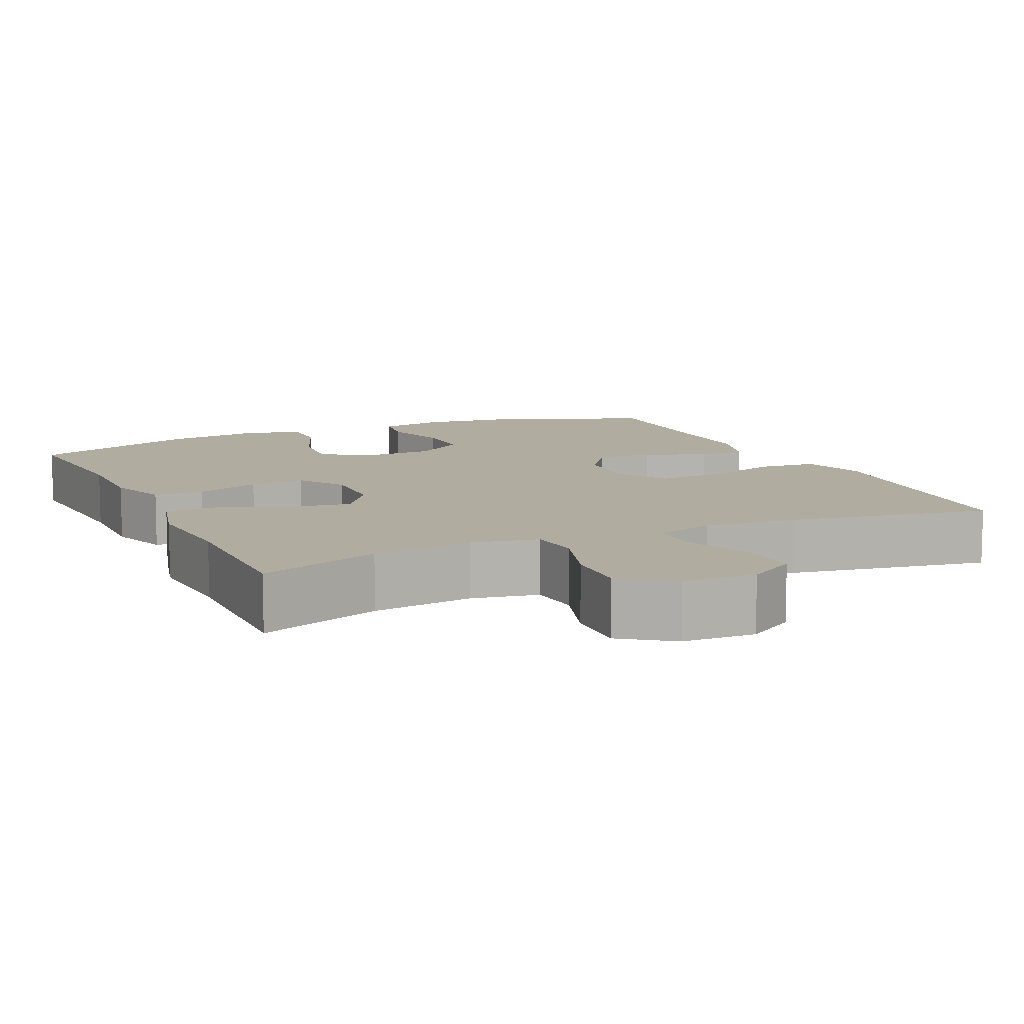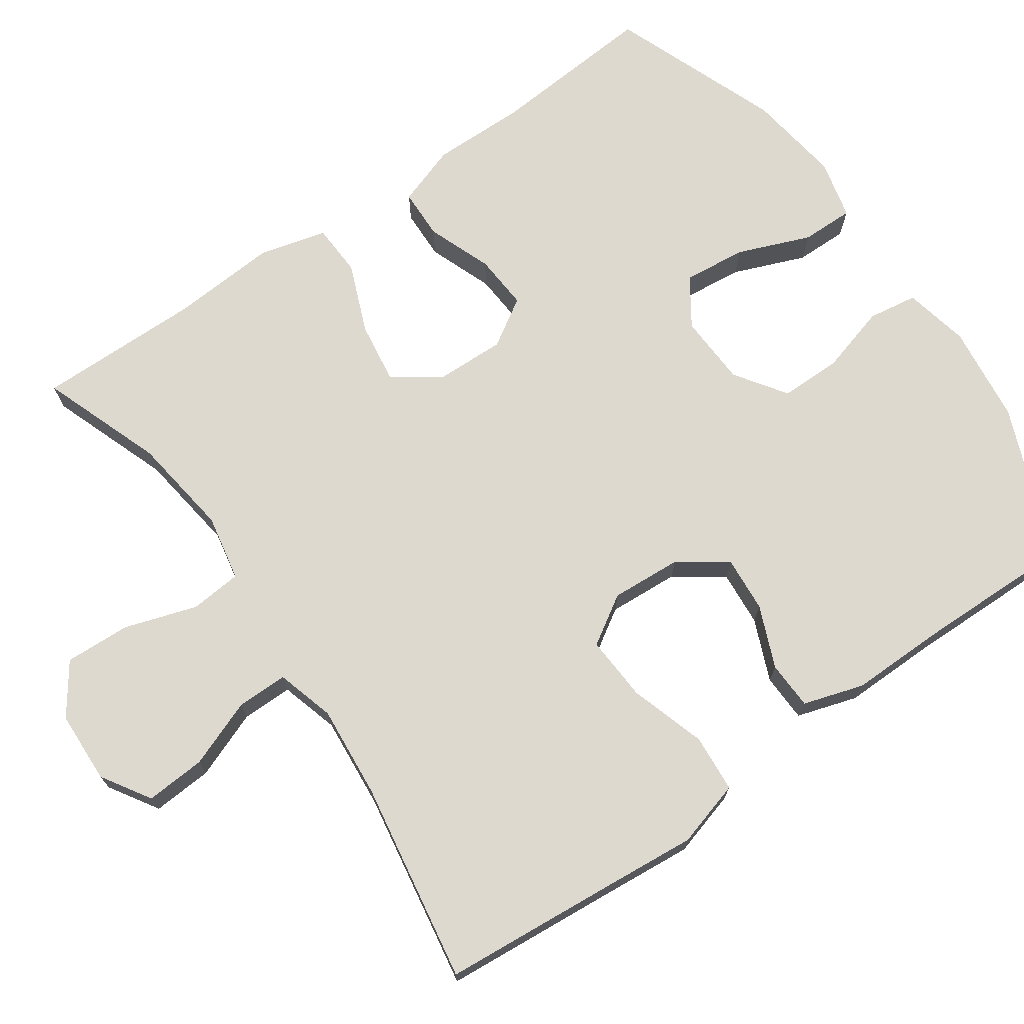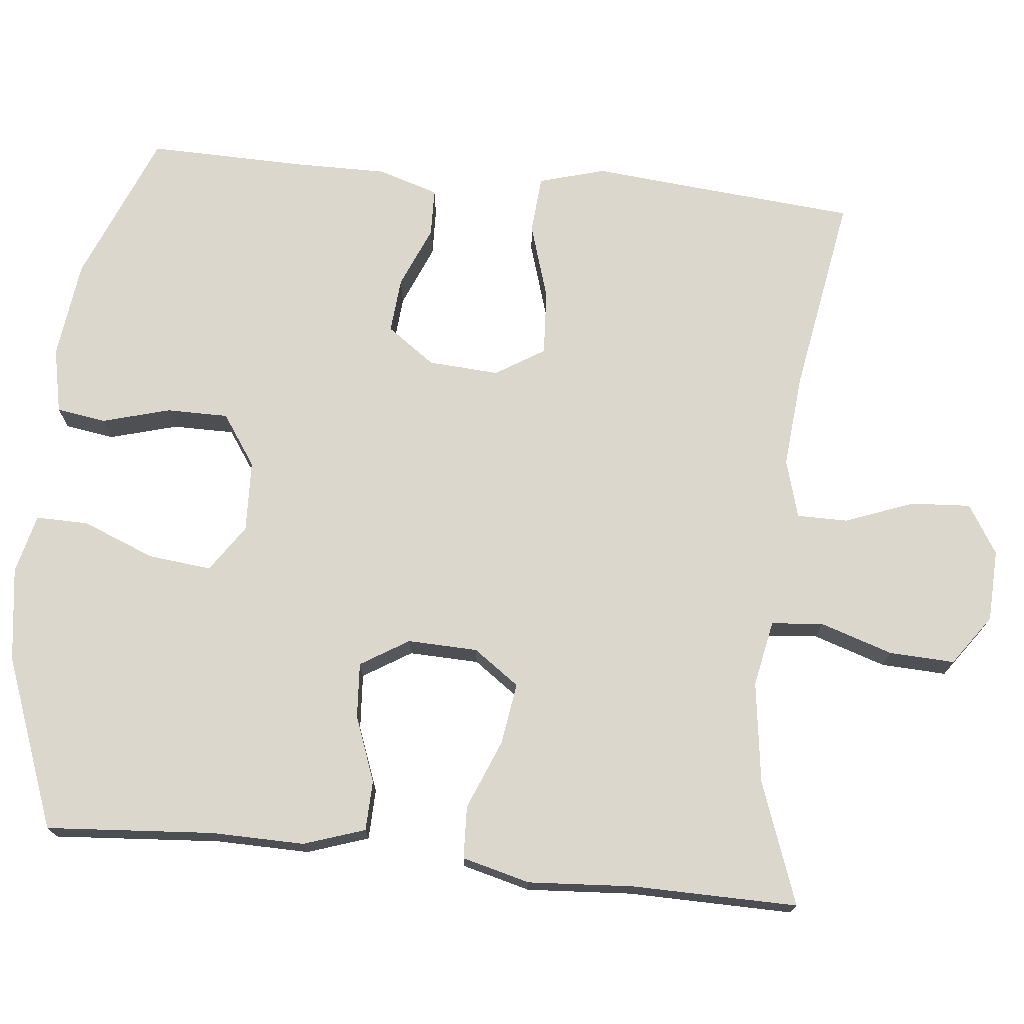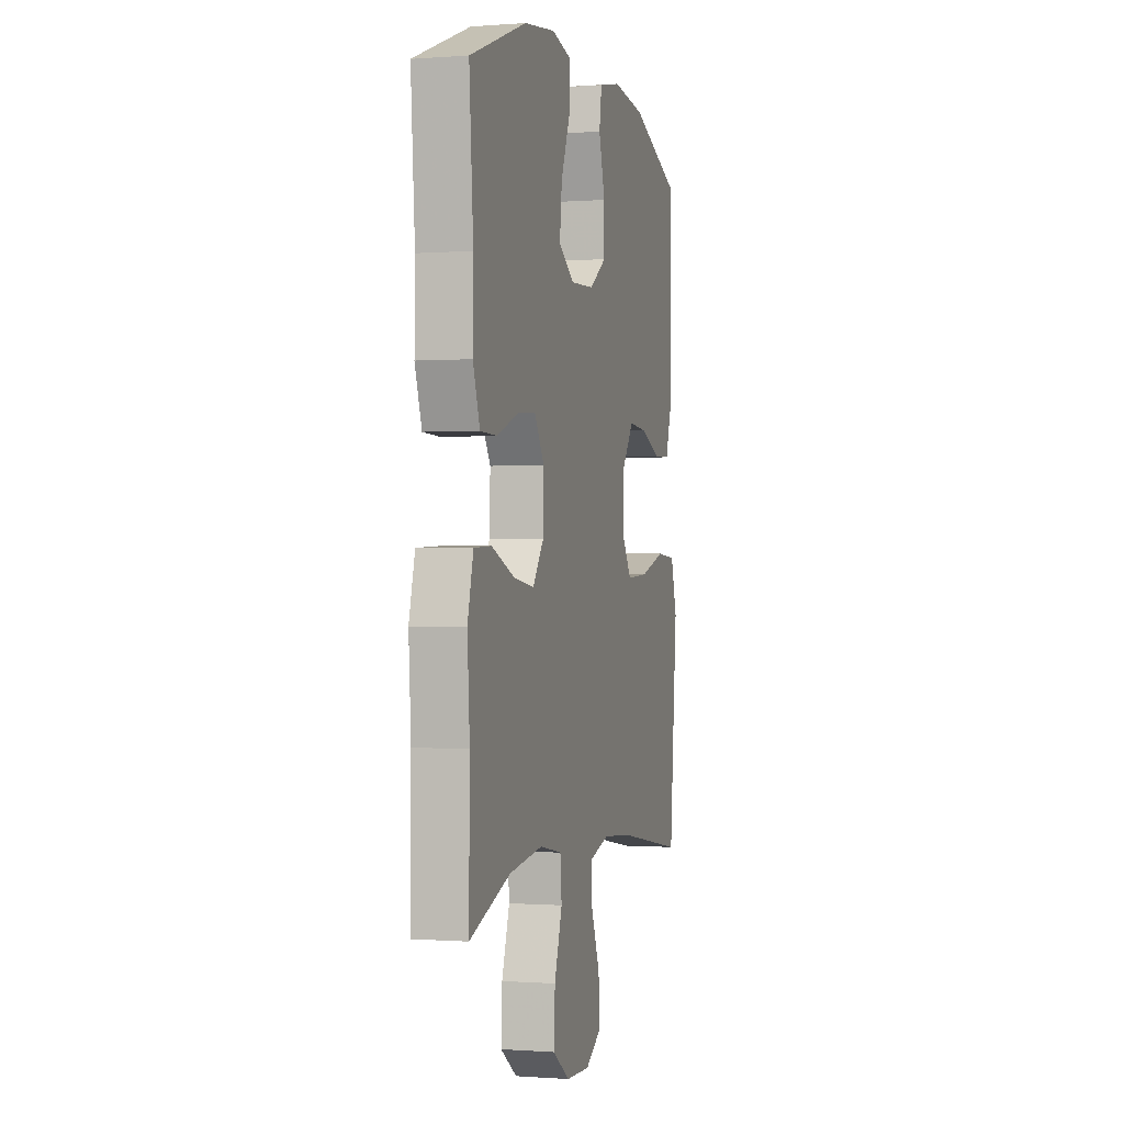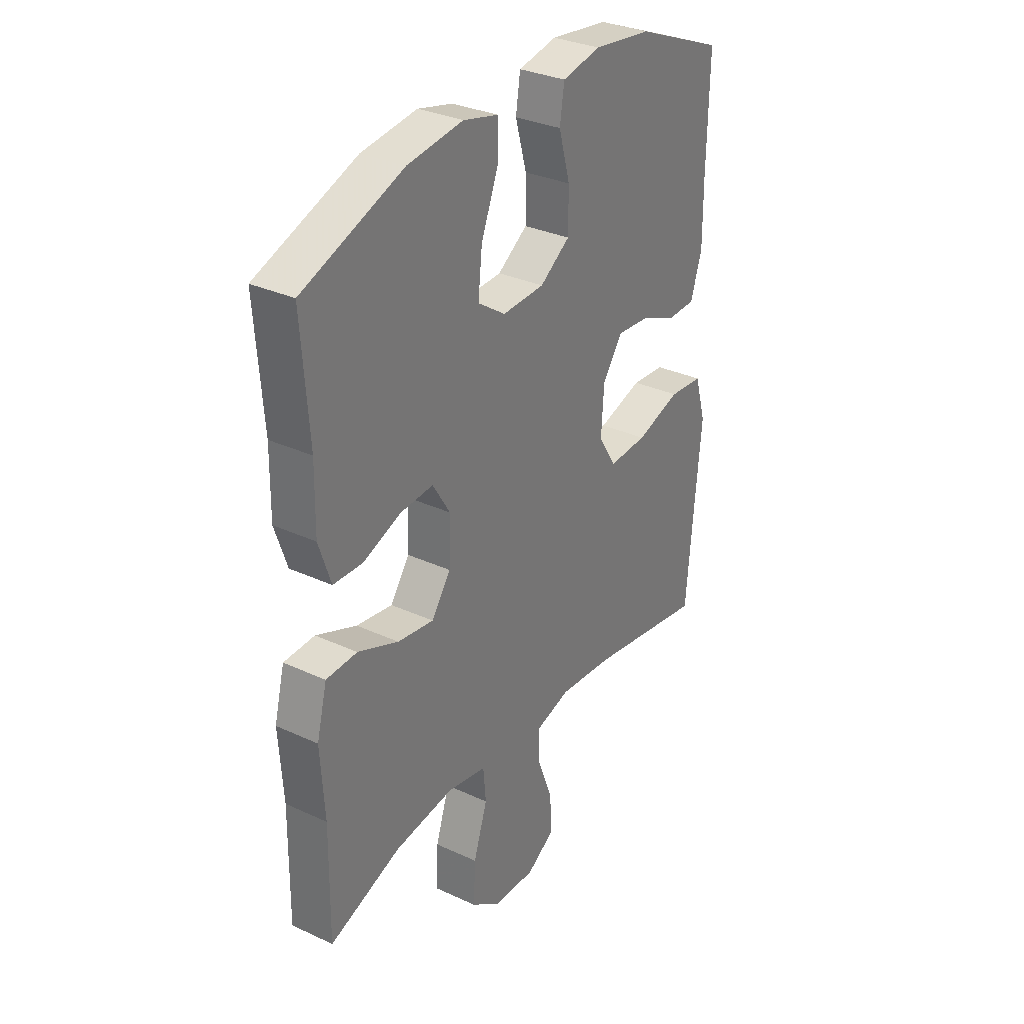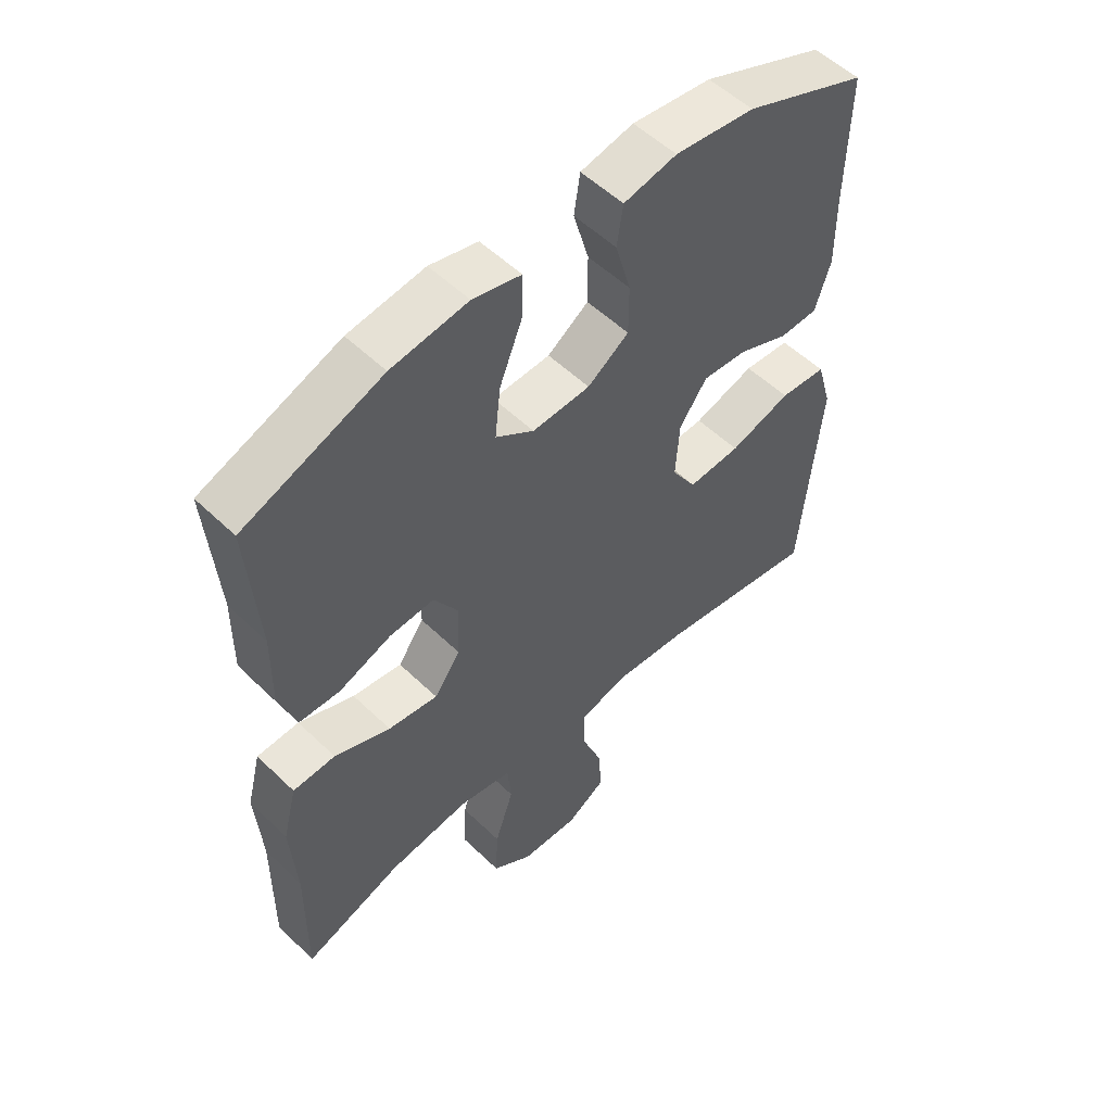
<metadata>
{"format":"obj","ext":"obj","renderer":"f3d","projection":"perspective","resolution":1024,"background":"white","views":[{"elev":10.0,"azim":155.3,"up":"+Y"},{"elev":71.6,"azim":-125.0,"up":"+Y"},{"elev":72.9,"azim":95.9,"up":"+Y"},{"elev":-0.3,"azim":105.7,"up":"+Z"},{"elev":31.8,"azim":123.1,"up":"+Z"},{"elev":54.2,"azim":135.5,"up":"+Z"}]}
</metadata>
<code>
v 0.5 0.07 -0.5
v 0.34 0.07 -0.442
v 0.207 0.07 -0.424
v 0.12 0.07 -0.441
v 0.114 0.07 -0.509
v 0.145 0.07 -0.604
v 0.149 0.07 -0.69
v 0.083 0.07 -0.737
v -0.012 0.07 -0.741
v -0.076 0.07 -0.701
v -0.071 0.07 -0.622
v -0.037 0.07 -0.533
v -0.037 0.07 -0.466
v -0.114 0.07 -0.444
v -0.236 0.07 -0.455
v -0.5 0.07 -0.5
v -0.519 0.07 -0.28
v -0.531 0.07 -0.148
v -0.506 0.07 -0.061
v -0.43 0.07 -0.055
v -0.33 0.07 -0.086
v -0.244 0.07 -0.091
v -0.204 0.07 -0.027
v -0.21 0.07 0.066
v -0.255 0.07 0.129
v -0.328 0.07 0.123
v -0.409 0.07 0.089
v -0.472 0.07 0.091
v -0.497 0.07 0.17
v -0.496 0.07 0.293
v -0.5 0.07 0.5
v -0.301 0.07 0.581
v -0.172 0.07 0.597
v -0.086 0.07 0.579
v -0.076 0.07 0.514
v -0.101 0.07 0.425
v -0.101 0.07 0.344
v -0.034 0.07 0.298
v 0.06 0.07 0.294
v 0.122 0.07 0.336
v 0.113 0.07 0.419
v 0.075 0.07 0.514
v 0.074 0.07 0.583
v 0.152 0.07 0.602
v 0.276 0.07 0.585
v 0.5 0.07 0.5
v 0.484 0.07 0.281
v 0.486 0.07 0.158
v 0.459 0.07 0.078
v 0.393 0.07 0.076
v 0.308 0.07 0.108
v 0.235 0.07 0.113
v 0.196 0.07 0.05
v 0.199 0.07 -0.042
v 0.242 0.07 -0.102
v 0.323 0.07 -0.09
v 0.414 0.07 -0.053
v 0.483 0.07 -0.056
v 0.506 0.07 -0.145
v 0.497 0.07 -0.283
v 0.5 0 -0.5
v 0.34 0 -0.442
v 0.207 0 -0.424
v 0.12 0 -0.441
v 0.114 0 -0.509
v 0.145 0 -0.604
v 0.149 0 -0.69
v 0.083 0 -0.737
v -0.012 0 -0.741
v -0.076 0 -0.701
v -0.071 0 -0.622
v -0.037 0 -0.533
v -0.037 0 -0.466
v -0.114 0 -0.444
v -0.236 0 -0.455
v -0.5 0 -0.5
v -0.519 0 -0.28
v -0.531 0 -0.148
v -0.506 0 -0.061
v -0.43 0 -0.055
v -0.33 0 -0.086
v -0.244 0 -0.091
v -0.204 0 -0.027
v -0.21 0 0.066
v -0.255 0 0.129
v -0.328 0 0.123
v -0.409 0 0.089
v -0.472 0 0.091
v -0.497 0 0.17
v -0.496 0 0.293
v -0.5 0 0.5
v -0.301 0 0.581
v -0.172 0 0.597
v -0.086 0 0.579
v -0.076 0 0.514
v -0.101 0 0.425
v -0.101 0 0.344
v -0.034 0 0.298
v 0.06 0 0.294
v 0.122 0 0.336
v 0.113 0 0.419
v 0.075 0 0.514
v 0.074 0 0.583
v 0.152 0 0.602
v 0.276 0 0.585
v 0.5 0 0.5
v 0.484 0 0.281
v 0.486 0 0.158
v 0.459 0 0.078
v 0.393 0 0.076
v 0.308 0 0.108
v 0.235 0 0.113
v 0.196 0 0.05
v 0.199 0 -0.042
v 0.242 0 -0.102
v 0.323 0 -0.09
v 0.414 0 -0.053
v 0.483 0 -0.056
v 0.506 0 -0.145
v 0.497 0 -0.283
f 58 59 60
f 57 58 60
f 56 57 60
f 60 1 2
f 56 60 2
f 55 56 2
f 54 55 2 3
f 53 54 3 4
f 49 50 51
f 48 49 51
f 47 48 51
f 46 47 51
f 45 46 51
f 44 45 51
f 43 44 51
f 42 43 51
f 41 42 51
f 40 41 51 52
f 39 40 52 53
f 34 35 36
f 33 34 36
f 32 33 36
f 31 32 36
f 30 31 36
f 30 36 37
f 29 30 37
f 28 29 37
f 27 28 37
f 26 27 37
f 25 26 37 38
f 19 20 21
f 18 19 21
f 17 18 21
f 17 21 22
f 16 17 22
f 15 16 22
f 14 15 22 23
f 10 11 12
f 9 10 12
f 8 9 12
f 7 8 12
f 6 7 12
f 5 6 12
f 4 5 12 13
f 14 23 24
f 13 14 24
f 4 13 24
f 53 4 24
f 38 39 53
f 25 38 53
f 24 25 53
f 120 119 118
f 120 118 117
f 120 117 116
f 62 61 120
f 62 120 116
f 62 116 115
f 63 62 115 114
f 64 63 114 113
f 111 110 109
f 111 109 108
f 111 108 107
f 111 107 106
f 111 106 105
f 111 105 104
f 111 104 103
f 111 103 102
f 111 102 101
f 112 111 101 100
f 113 112 100 99
f 96 95 94
f 96 94 93
f 96 93 92
f 96 92 91
f 96 91 90
f 97 96 90
f 97 90 89
f 97 89 88
f 97 88 87
f 97 87 86
f 98 97 86 85
f 81 80 79
f 81 79 78
f 81 78 77
f 82 81 77
f 82 77 76
f 82 76 75
f 83 82 75 74
f 72 71 70
f 72 70 69
f 72 69 68
f 72 68 67
f 72 67 66
f 72 66 65
f 73 72 65 64
f 84 83 74
f 84 74 73
f 84 73 64
f 84 64 113
f 113 99 98
f 113 98 85
f 113 85 84
f 1 61 62 2
f 2 62 63 3
f 3 63 64 4
f 4 64 65 5
f 5 65 66 6
f 6 66 67 7
f 7 67 68 8
f 8 68 69 9
f 9 69 70 10
f 10 70 71 11
f 11 71 72 12
f 12 72 73 13
f 13 73 74 14
f 14 74 75 15
f 15 75 76 16
f 16 76 77 17
f 17 77 78 18
f 18 78 79 19
f 19 79 80 20
f 20 80 81 21
f 21 81 82 22
f 22 82 83 23
f 23 83 84 24
f 24 84 85 25
f 25 85 86 26
f 26 86 87 27
f 27 87 88 28
f 28 88 89 29
f 29 89 90 30
f 30 90 91 31
f 31 91 92 32
f 32 92 93 33
f 33 93 94 34
f 34 94 95 35
f 35 95 96 36
f 36 96 97 37
f 37 97 98 38
f 38 98 99 39
f 39 99 100 40
f 40 100 101 41
f 41 101 102 42
f 42 102 103 43
f 43 103 104 44
f 44 104 105 45
f 45 105 106 46
f 46 106 107 47
f 47 107 108 48
f 48 108 109 49
f 49 109 110 50
f 50 110 111 51
f 51 111 112 52
f 52 112 113 53
f 53 113 114 54
f 54 114 115 55
f 55 115 116 56
f 56 116 117 57
f 57 117 118 58
f 58 118 119 59
f 59 119 120 60
f 60 120 61 1

</code>
